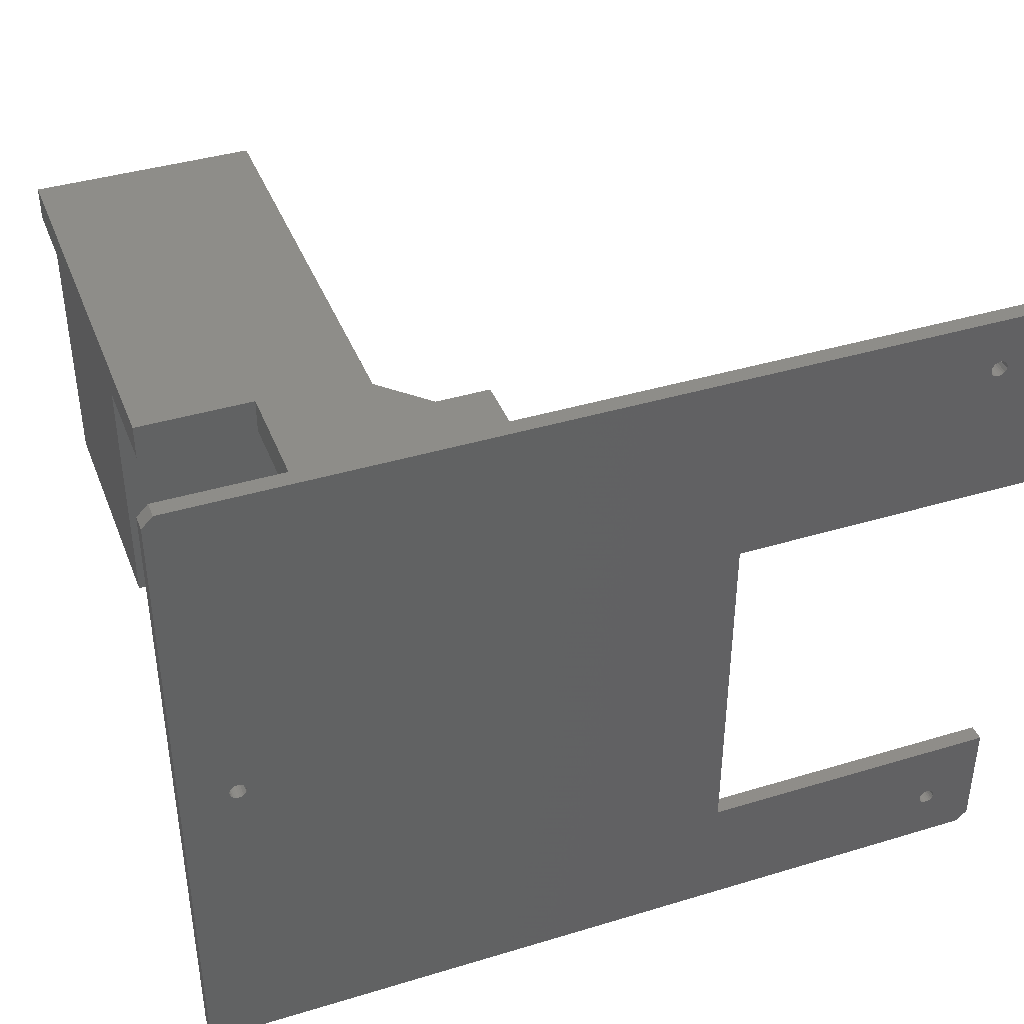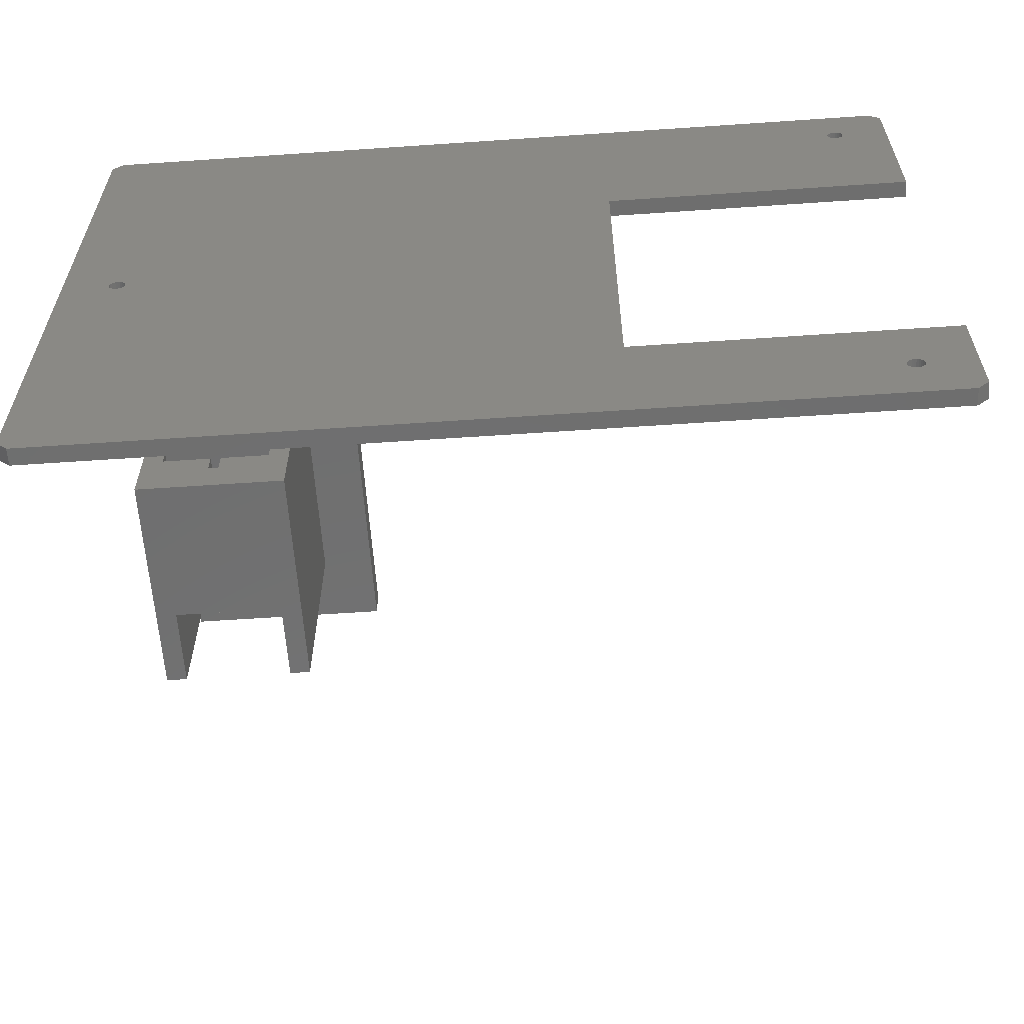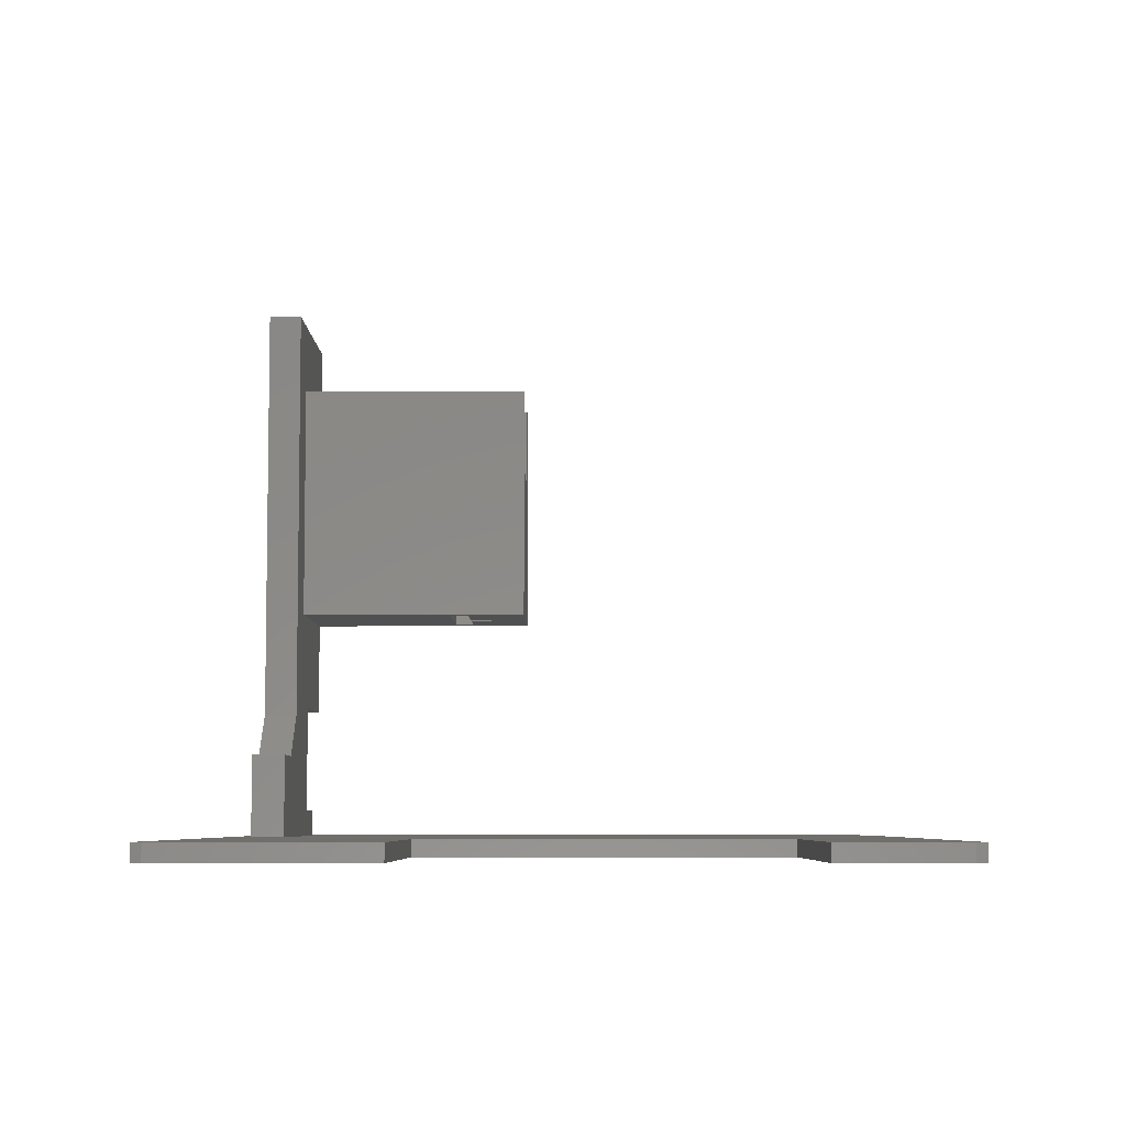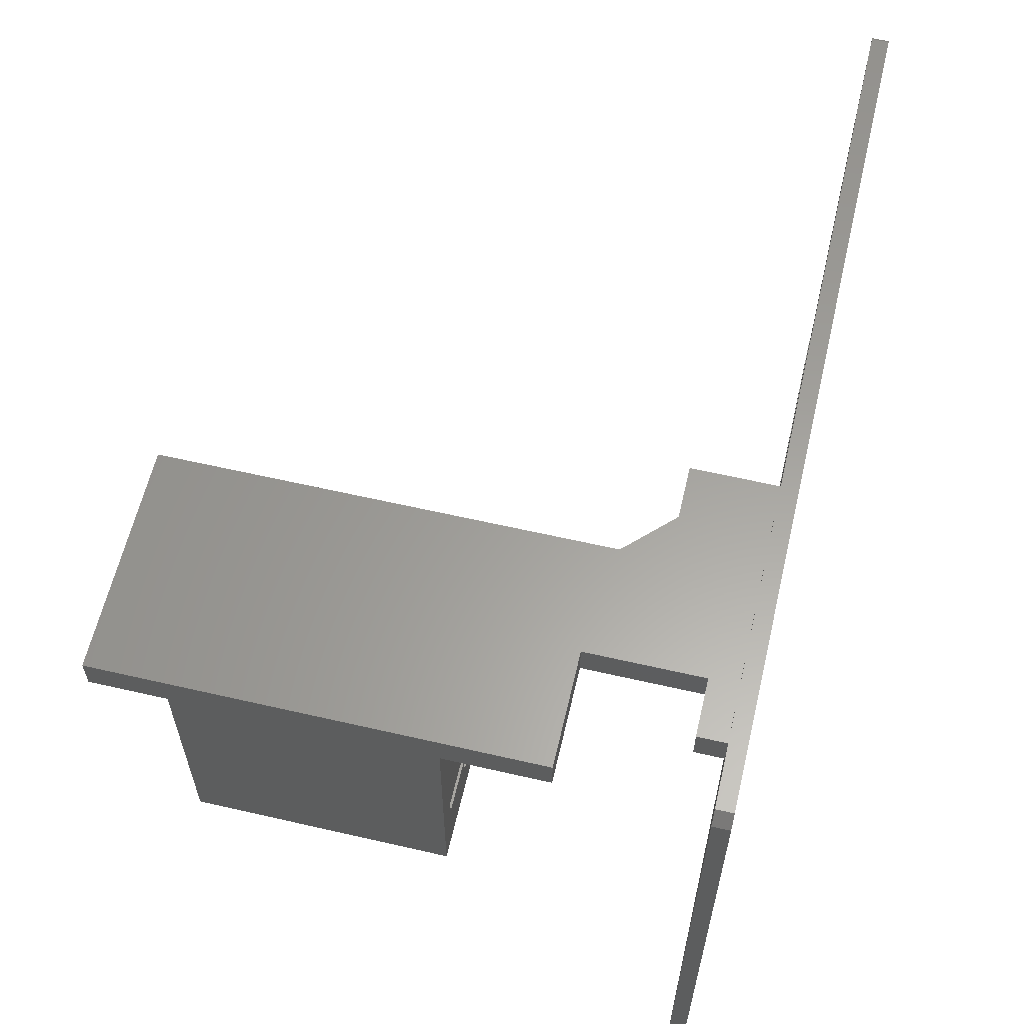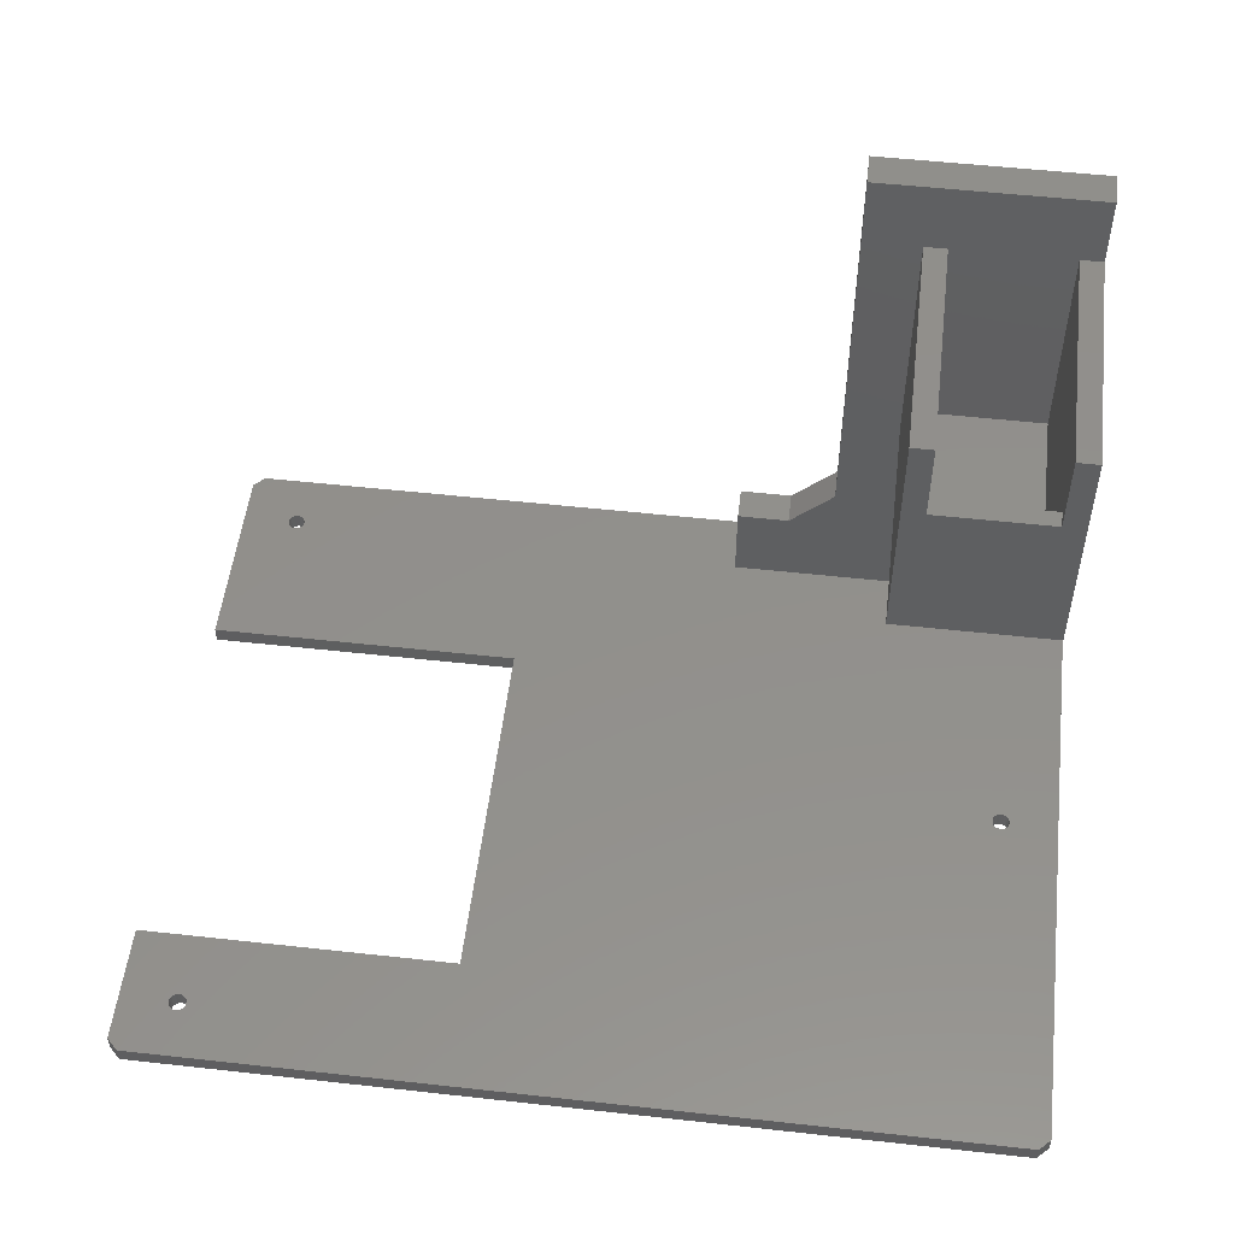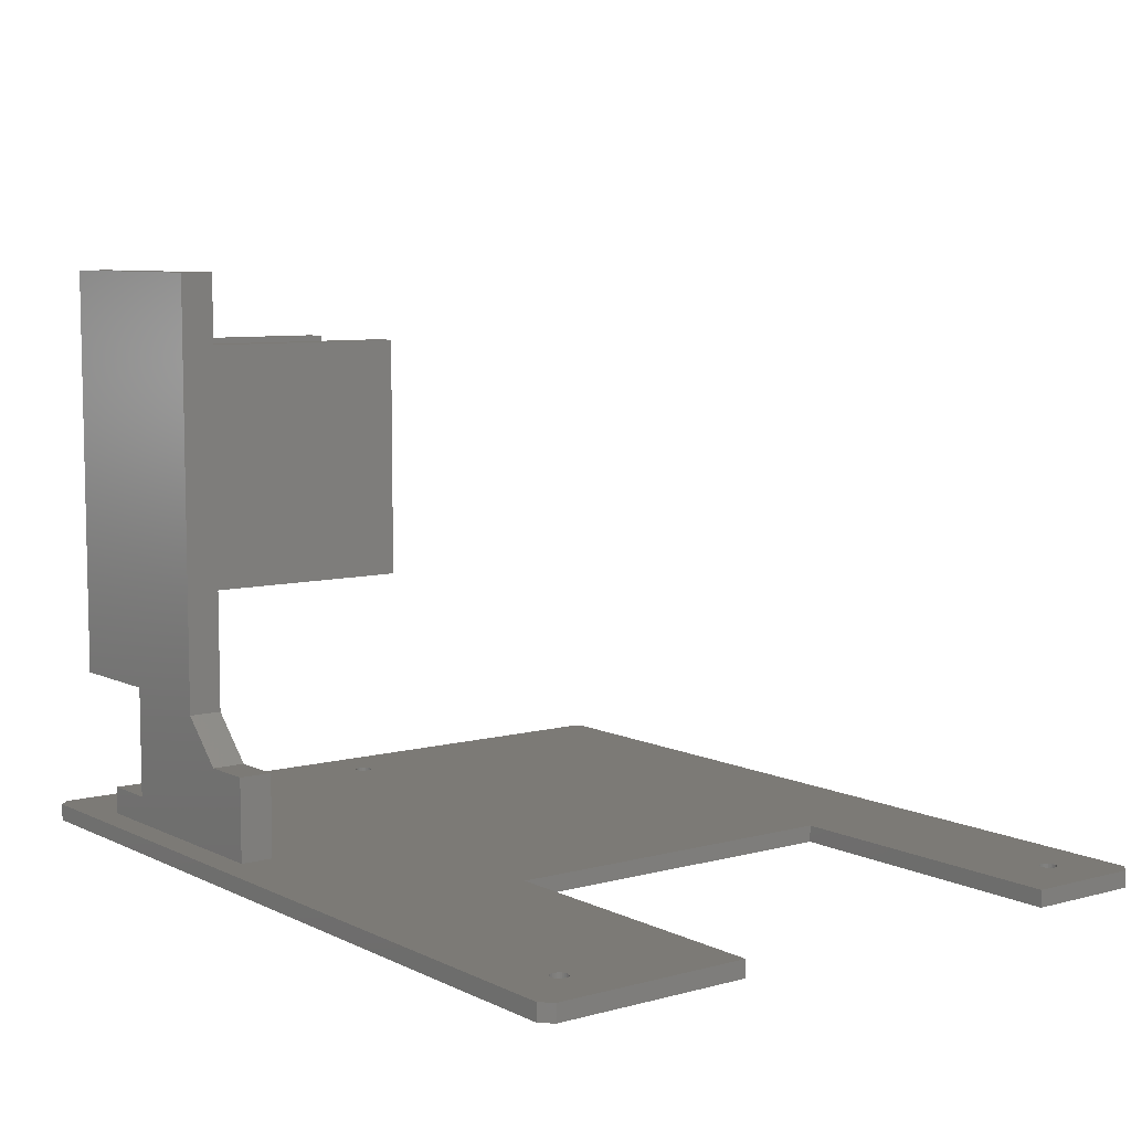
<metadata>
{"format":"stl","ext":"stl","renderer":"f3d","projection":"perspective","resolution":1024,"background":"white","views":[{"elev":40.1,"azim":159.6,"up":"+Y"},{"elev":-60.7,"azim":-176.0,"up":"+Y"},{"elev":-6.0,"azim":-89.5,"up":"+Z"},{"elev":61.0,"azim":103.2,"up":"+Y"},{"elev":52.7,"azim":6.8,"up":"+Z"},{"elev":7.6,"azim":-127.0,"up":"+Z"}]}
</metadata>
<code>
# stl→obj: 233 verts, 484 faces
v 1.42e-15 -0.2 1
v 2 -23 1
v 6.229e-17 -21 1
v 8.773 -12.14 1
v 9.038 -11.85 1
v 9.369 -11.64 1
v 9.743 -11.52 1
v 55.6 -0.2 1
v 8.592 -12.48 1
v 8.506 -12.87 1
v 10.13 -11.51 1
v 10.52 -11.59 1
v 10.86 -11.77 1
v 11.15 -12.04 1
v 11.36 -12.37 1
v 11.48 -12.74 1
v 11.49 -13.13 1
v 2 101 1
v 8.516 91.22 1
v 8.51 90.83 1
v 8.624 91.6 1
v 8.826 91.93 1
v 9.107 92.21 1
v 9.45 92.4 1
v 9.83 92.49 1
v 153 101 1
v 10.22 92.48 1
v 10.6 92.38 1
v 10.93 92.17 1
v 11.21 91.89 1
v 11.4 91.55 1
v 11.49 91.17 1
v 55.6 64 1
v 143.5 39.15 1
v 143.6 39.53 1
v 143.8 39.88 1
v 144.1 40.16 1
v 144.4 40.37 1
v 144.8 40.48 1
v 145.1 40.49 1
v 145.5 40.4 1
v 145.9 40.22 1
v 146.2 39.95 1
v 146.4 39.62 1
v 146.5 39.24 1
v 146.5 38.85 1
v 9.866 -14.49 1
v 153 -23 1
v 9.484 -14.41 1
v 9.137 -14.23 1
v 8.849 -13.96 1
v 8.639 -13.63 1
v 8.522 -13.26 1
v 10.26 -14.48 1
v 10.63 -14.36 1
v 10.96 -14.15 1
v 11.23 -13.86 1
v 11.41 -13.52 1
v 143.5 38.76 1
v 143.6 38.38 1
v 143.8 38.05 1
v 144.1 37.78 1
v 144.5 37.6 1
v 144.9 37.51 1
v 145.2 37.52 1
v 145.6 37.63 1
v 145.9 37.84 1
v 146.2 38.12 1
v 146.4 38.47 1
v 155 99 1
v 155 -21 1
v 1.42e-15 64 1
v 3.838e-17 99 1
v 8.795 90.11 1
v 9.067 89.83 1
v 9.402 89.62 1
v 8.605 90.45 1
v 9.779 89.52 1
v 10.17 89.51 1
v 10.55 89.6 1
v 10.89 89.79 1
v 11.17 90.07 1
v 11.38 90.4 1
v 11.48 90.78 1
v 140 96 4
v 140 90 9
v 140 90 4
v 140 96 9
v 93.7 96 19
v 93.7 96 4
v 130 96 9
v 111 96 19
v 130 96 29.17
v 103 96 19
v 111 96 27
v 111 96 104
v 150 96 29.17
v 150 96 104
v 150 47 47
v 146 47 75.75
v 121 47 47
v 150 47 91
v 146 47 91
v 125 47 75.75
v 121 47 91
v 125 47 91
v 121 90 91
v 121 90 47
v 146 58 47
v 136.5 54 47
v 136.5 58 47
v 125 61.5 47
v 150 90 47
v 146 61.5 47
v 125 58 47
v 134.5 54 47
v 134.5 58 47
v 125 90 91
v 125 50 91
v 125 58 51.5
v 125 50 75.75
v 125 50 51.5
v 125 61.5 51.5
v 125 90 51.5
v 146 50 51.5
v 146 50 75.75
v 146 58 51.5
v 146 90 91
v 146 50 91
v 146 61.5 51.5
v 146 90 51.5
v 136.5 58 51.5
v 134.5 54 51.5
v 136.5 54 51.5
v 134.5 58 51.5
v 130 90 29.17
v 150 90 29.17
v 130 90 9
v 150 90 91
v 150 90 104
v 111 90 104
v 93.7 90 4
v 93.7 90 19
v 111 90 19
v 111 90 27
v 103 90 19
v 0 64 4
v 55.6 64 4
v 0 -0.2 4
v 55.6 -0.2 4
v 155 90 4
v 155 96 4
v 0 96 4
v 0 99 4
v 10.93 92.17 4
v 10.6 92.38 4
v 10.22 92.48 4
v 9.83 92.49 4
v 9.45 92.4 4
v 9.107 92.21 4
v 8.826 91.93 4
v 8.624 91.6 4
v 8.516 91.22 4
v 8.51 90.83 4
v 8.605 90.45 4
v 8.795 90.11 4
v 9.067 89.83 4
v 9.402 89.62 4
v 9.779 89.52 4
v 10.17 89.51 4
v 10.55 89.6 4
v 10.89 89.79 4
v 11.17 90.07 4
v 11.38 90.4 4
v 11.48 90.78 4
v 11.49 91.17 4
v 11.4 91.55 4
v 11.21 91.89 4
v 8.849 -13.96 4
v 9.137 -14.23 4
v 9.484 -14.41 4
v 9.866 -14.49 4
v 10.26 -14.48 4
v 10.63 -14.36 4
v 10.96 -14.15 4
v 11.23 -13.86 4
v 11.41 -13.52 4
v 11.49 -13.13 4
v 11.48 -12.74 4
v 11.36 -12.37 4
v 11.15 -12.04 4
v 10.86 -11.77 4
v 10.52 -11.59 4
v 10.13 -11.51 4
v 9.743 -11.52 4
v 9.369 -11.64 4
v 9.038 -11.85 4
v 8.773 -12.14 4
v 8.592 -12.48 4
v 8.506 -12.87 4
v 8.522 -13.26 4
v 8.639 -13.63 4
v 143.6 39.53 4
v 143.8 39.88 4
v 144.1 40.16 4
v 144.4 40.37 4
v 144.8 40.48 4
v 145.1 40.49 4
v 145.5 40.4 4
v 145.9 40.22 4
v 146.2 39.95 4
v 146.4 39.62 4
v 146.5 39.24 4
v 146.5 38.85 4
v 146.4 38.47 4
v 146.2 38.12 4
v 145.9 37.84 4
v 145.6 37.63 4
v 145.2 37.52 4
v 144.9 37.51 4
v 144.5 37.6 4
v 144.1 37.78 4
v 143.8 38.05 4
v 143.6 38.38 4
v 143.5 38.76 4
v 143.5 39.15 4
v 2 -23 4
v 0 -21 4
v 153 -23 4
v 155 -21 4
v 2 101 4
v 153 101 4
v 155 99 4
f 1 2 3
f 2 1 4
f 4 1 5
f 5 1 6
f 6 1 7
f 7 1 8
f 2 4 9
f 2 9 10
f 7 8 11
f 11 8 12
f 12 8 13
f 13 8 14
f 14 8 15
f 15 8 16
f 16 8 17
f 18 19 20
f 19 18 21
f 21 18 22
f 22 18 23
f 23 18 24
f 24 18 25
f 25 18 26
f 25 26 27
f 27 26 28
f 28 26 29
f 29 26 30
f 30 26 31
f 31 26 32
f 32 26 33
f 33 26 8
f 8 26 34
f 34 26 35
f 35 26 36
f 36 26 37
f 37 26 38
f 38 26 39
f 39 26 40
f 40 26 41
f 41 26 42
f 42 26 43
f 43 26 44
f 44 26 45
f 45 26 46
f 2 47 48
f 47 2 49
f 49 2 50
f 50 2 51
f 51 2 52
f 52 2 53
f 53 2 10
f 48 47 54
f 48 54 55
f 48 55 56
f 48 56 57
f 48 57 58
f 48 58 17
f 48 17 8
f 48 8 59
f 59 8 34
f 48 59 60
f 48 60 61
f 48 61 62
f 48 62 63
f 48 63 64
f 48 64 65
f 48 65 66
f 48 66 67
f 48 67 68
f 48 68 69
f 48 69 46
f 48 46 26
f 48 26 70
f 48 70 71
f 18 72 73
f 72 18 74
f 72 74 75
f 72 75 76
f 72 76 33
f 74 18 77
f 77 18 20
f 33 76 78
f 33 78 79
f 33 79 80
f 33 80 81
f 33 81 82
f 33 82 83
f 33 83 84
f 33 84 32
f 85 86 87
f 86 85 88
f 89 85 90
f 85 89 91
f 91 89 92
f 91 92 93
f 92 89 94
f 93 92 95
f 93 95 96
f 93 96 97
f 97 96 98
f 88 85 91
f 99 100 101
f 100 99 102
f 100 102 103
f 101 104 105
f 104 101 100
f 105 104 106
f 107 101 105
f 101 107 108
f 109 110 111
f 108 112 101
f 112 108 113
f 112 113 114
f 114 113 109
f 101 115 99
f 115 101 112
f 99 115 116
f 116 115 117
f 99 116 110
f 99 110 109
f 99 109 113
f 106 107 105
f 107 106 118
f 118 106 119
f 120 121 122
f 112 120 115
f 121 118 119
f 118 121 120
f 118 120 123
f 123 120 112
f 118 123 124
f 121 125 122
f 125 121 126
f 127 125 126
f 128 126 129
f 126 128 127
f 127 128 109
f 109 128 130
f 130 128 131
f 114 109 130
f 130 124 123
f 124 130 131
f 130 112 114
f 112 130 123
f 132 109 111
f 109 132 127
f 122 133 120
f 133 122 125
f 133 125 134
f 134 125 132
f 132 125 127
f 135 120 133
f 117 133 116
f 133 117 135
f 133 110 116
f 110 133 134
f 132 110 134
f 110 132 111
f 120 117 115
f 117 120 135
f 97 136 93
f 136 97 137
f 91 136 138
f 136 91 93
f 86 91 138
f 91 86 88
f 97 113 137
f 113 97 139
f 139 97 140
f 140 97 98
f 113 102 99
f 102 113 139
f 102 129 103
f 129 102 128
f 128 102 139
f 100 121 104
f 121 100 126
f 129 100 103
f 100 129 126
f 104 119 106
f 119 104 121
f 140 96 141
f 96 140 98
f 113 136 137
f 140 128 139
f 128 140 118
f 118 140 107
f 86 142 87
f 142 86 138
f 142 138 143
f 143 138 144
f 144 138 136
f 144 136 145
f 145 136 108
f 145 108 141
f 108 136 113
f 141 108 107
f 141 107 140
f 128 124 131
f 124 128 118
f 146 143 144
f 146 89 143
f 89 146 94
f 96 145 141
f 145 96 95
f 33 147 72
f 147 33 148
f 149 8 1
f 8 149 150
f 148 8 150
f 8 148 33
f 151 85 87
f 85 151 152
f 153 72 147
f 72 153 73
f 73 153 154
f 87 90 142
f 90 87 85
f 89 142 143
f 142 89 90
f 145 146 144
f 95 92 94
f 145 94 146
f 94 145 95
f 144 94 146
f 94 144 92
f 95 144 145
f 144 95 92
f 155 28 29
f 28 155 156
f 156 27 28
f 27 156 157
f 157 25 27
f 25 157 158
f 158 24 25
f 24 158 159
f 159 23 24
f 23 159 160
f 160 22 23
f 22 160 161
f 22 162 21
f 162 22 161
f 21 163 19
f 163 21 162
f 19 164 20
f 164 19 163
f 20 165 77
f 165 20 164
f 77 166 74
f 166 77 165
f 74 167 75
f 167 74 166
f 167 76 75
f 76 167 168
f 168 78 76
f 78 168 169
f 169 79 78
f 79 169 170
f 170 80 79
f 80 170 171
f 171 81 80
f 81 171 172
f 172 82 81
f 82 172 173
f 174 82 173
f 82 174 83
f 175 83 174
f 83 175 84
f 176 84 175
f 84 176 32
f 177 32 176
f 32 177 31
f 178 31 177
f 31 178 30
f 155 30 178
f 30 155 29
f 179 50 51
f 50 179 180
f 180 49 50
f 49 180 181
f 181 47 49
f 47 181 182
f 182 54 47
f 54 182 183
f 183 55 54
f 55 183 184
f 184 56 55
f 56 184 185
f 186 56 185
f 56 186 57
f 187 57 186
f 57 187 58
f 188 58 187
f 58 188 17
f 189 17 188
f 17 189 16
f 190 16 189
f 16 190 15
f 191 15 190
f 15 191 14
f 191 13 14
f 13 191 192
f 192 12 13
f 12 192 193
f 193 11 12
f 11 193 194
f 194 7 11
f 7 194 195
f 195 6 7
f 6 195 196
f 196 5 6
f 5 196 197
f 5 198 4
f 198 5 197
f 4 199 9
f 199 4 198
f 9 200 10
f 200 9 199
f 10 201 53
f 201 10 200
f 53 202 52
f 202 53 201
f 52 179 51
f 179 52 202
f 36 203 35
f 203 36 204
f 37 204 36
f 204 37 205
f 206 37 38
f 37 206 205
f 207 38 39
f 38 207 206
f 208 39 40
f 39 208 207
f 209 40 41
f 40 209 208
f 210 41 42
f 41 210 209
f 211 42 43
f 42 211 210
f 211 44 212
f 44 211 43
f 212 45 213
f 45 212 44
f 213 46 214
f 46 213 45
f 214 69 215
f 69 214 46
f 215 68 216
f 68 215 69
f 216 67 217
f 67 216 68
f 218 67 66
f 67 218 217
f 219 66 65
f 66 219 218
f 220 65 64
f 65 220 219
f 221 64 63
f 64 221 220
f 222 63 62
f 63 222 221
f 223 62 61
f 62 223 222
f 60 223 61
f 223 60 224
f 59 224 60
f 224 59 225
f 34 225 59
f 225 34 226
f 35 226 34
f 226 35 203
f 147 167 153
f 167 147 168
f 168 147 148
f 153 167 166
f 153 166 165
f 153 165 164
f 168 148 169
f 169 148 170
f 170 148 171
f 171 148 172
f 172 148 173
f 173 148 174
f 174 148 175
f 175 148 176
f 153 158 90
f 158 153 159
f 159 153 160
f 160 153 161
f 161 153 162
f 162 153 163
f 163 153 164
f 90 158 157
f 90 157 156
f 90 156 155
f 90 155 178
f 90 178 177
f 90 177 176
f 90 176 148
f 90 148 142
f 227 149 228
f 149 227 198
f 149 198 197
f 149 197 196
f 149 196 195
f 149 195 150
f 198 227 199
f 199 227 200
f 150 195 194
f 150 194 193
f 150 193 192
f 150 192 191
f 150 191 190
f 150 190 189
f 150 189 188
f 227 201 200
f 201 227 202
f 202 227 179
f 179 227 180
f 180 227 181
f 181 227 182
f 182 227 229
f 182 229 183
f 183 229 184
f 184 229 185
f 185 229 186
f 186 229 187
f 187 229 188
f 188 229 150
f 150 229 148
f 148 229 142
f 142 229 225
f 142 225 87
f 87 225 226
f 225 229 224
f 224 229 223
f 223 229 222
f 222 229 221
f 221 229 220
f 220 229 219
f 219 229 218
f 218 229 217
f 217 229 216
f 216 229 215
f 215 229 214
f 226 151 87
f 151 226 203
f 151 203 204
f 151 204 205
f 151 205 206
f 151 206 207
f 151 207 208
f 151 208 209
f 151 209 210
f 151 210 211
f 151 211 212
f 151 212 213
f 151 213 214
f 151 214 229
f 151 229 230
f 149 3 228
f 3 149 1
f 227 3 2
f 3 227 228
f 90 154 153
f 154 90 231
f 231 90 232
f 232 90 85
f 232 85 152
f 232 152 233
f 231 26 18
f 26 231 232
f 154 18 73
f 18 154 231
f 70 230 71
f 230 70 151
f 151 70 152
f 152 70 233
f 26 233 70
f 233 26 232
f 229 2 48
f 2 229 227
f 71 229 48
f 229 71 230

</code>
